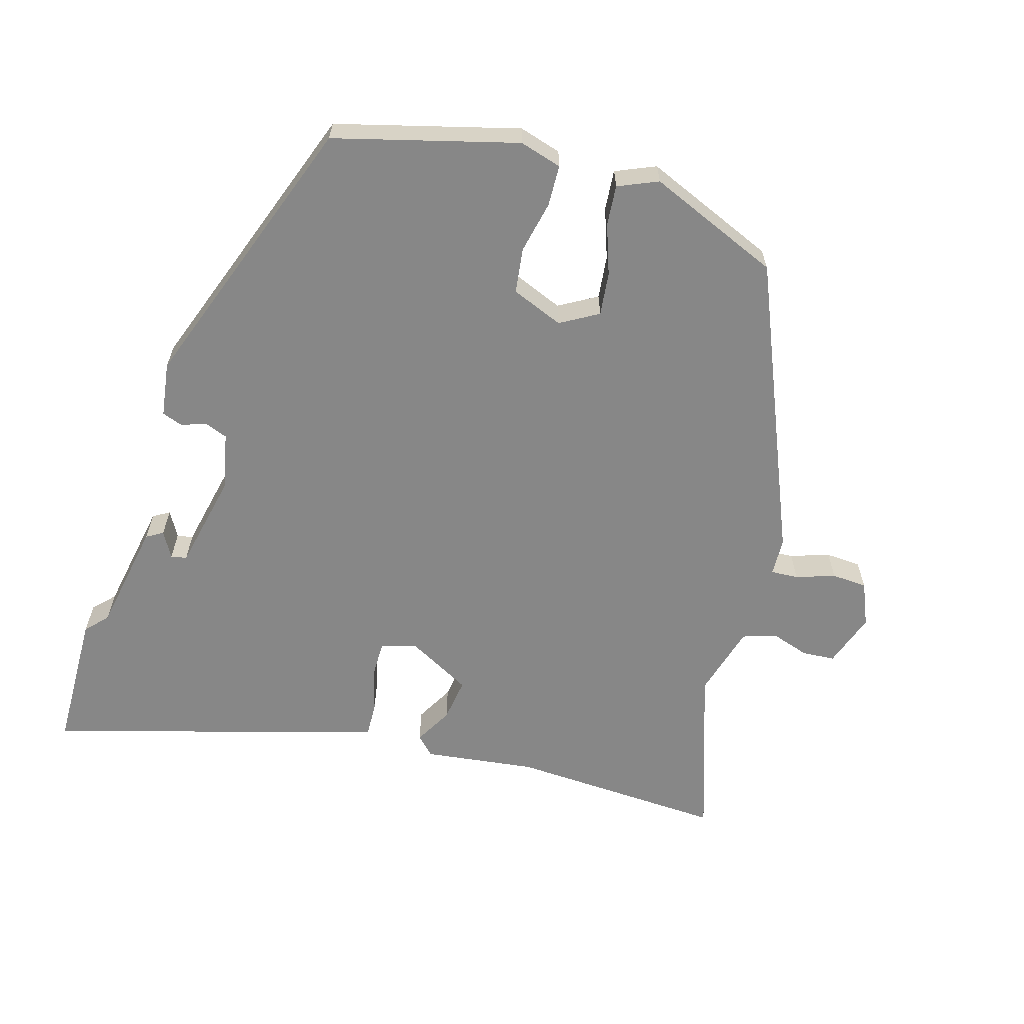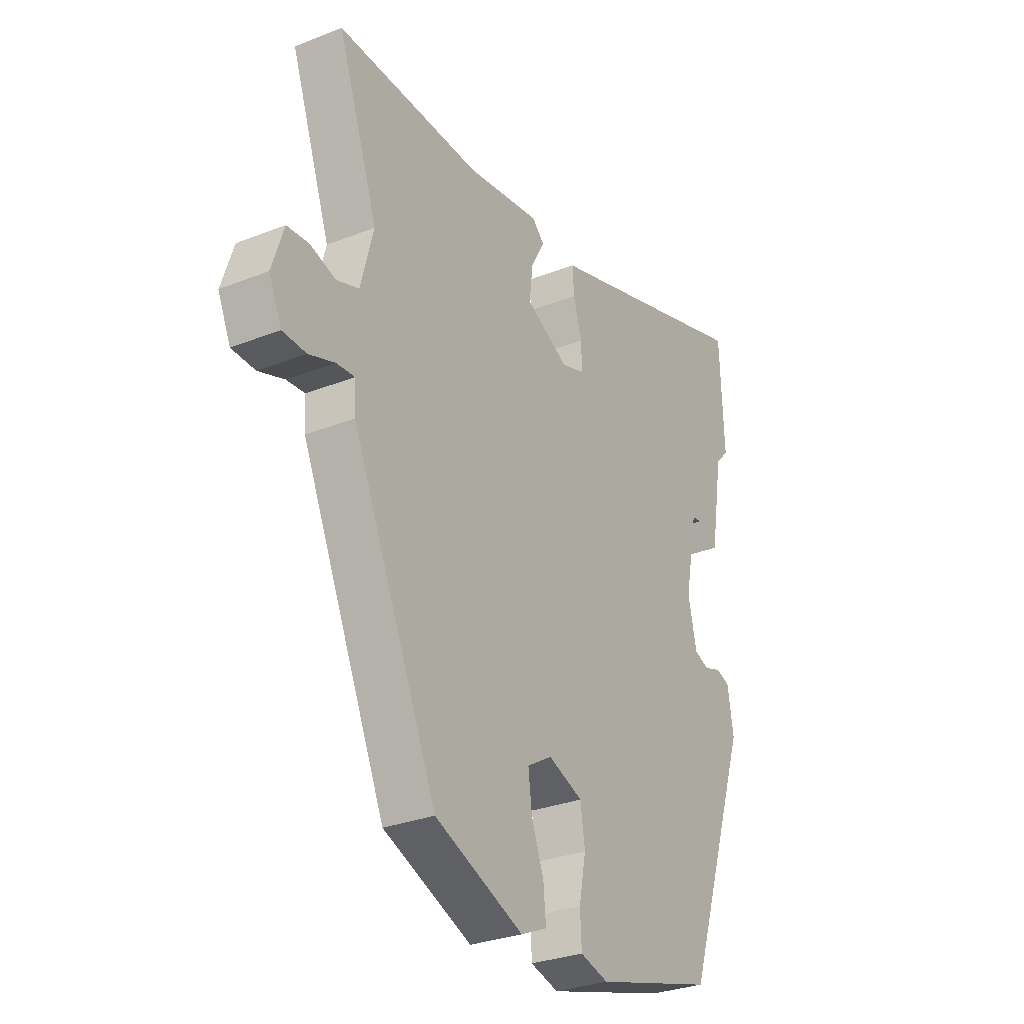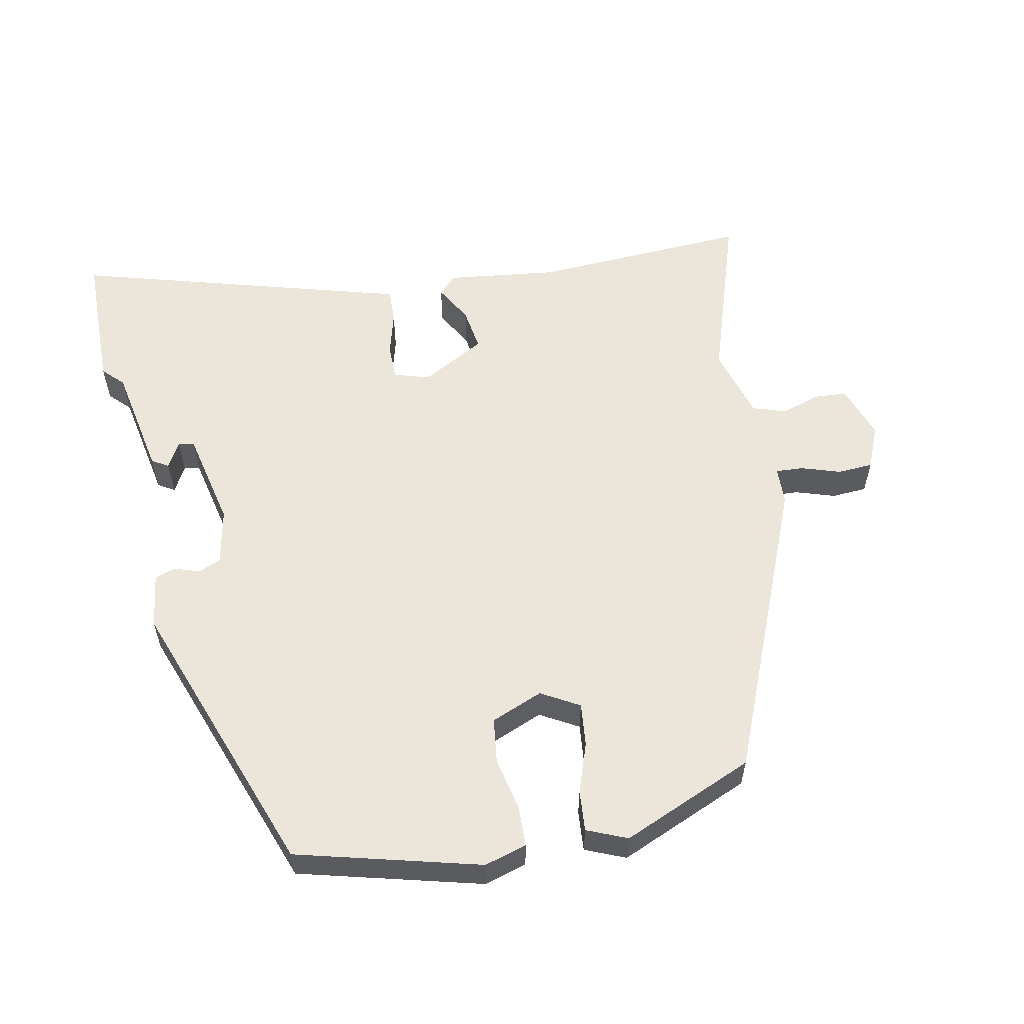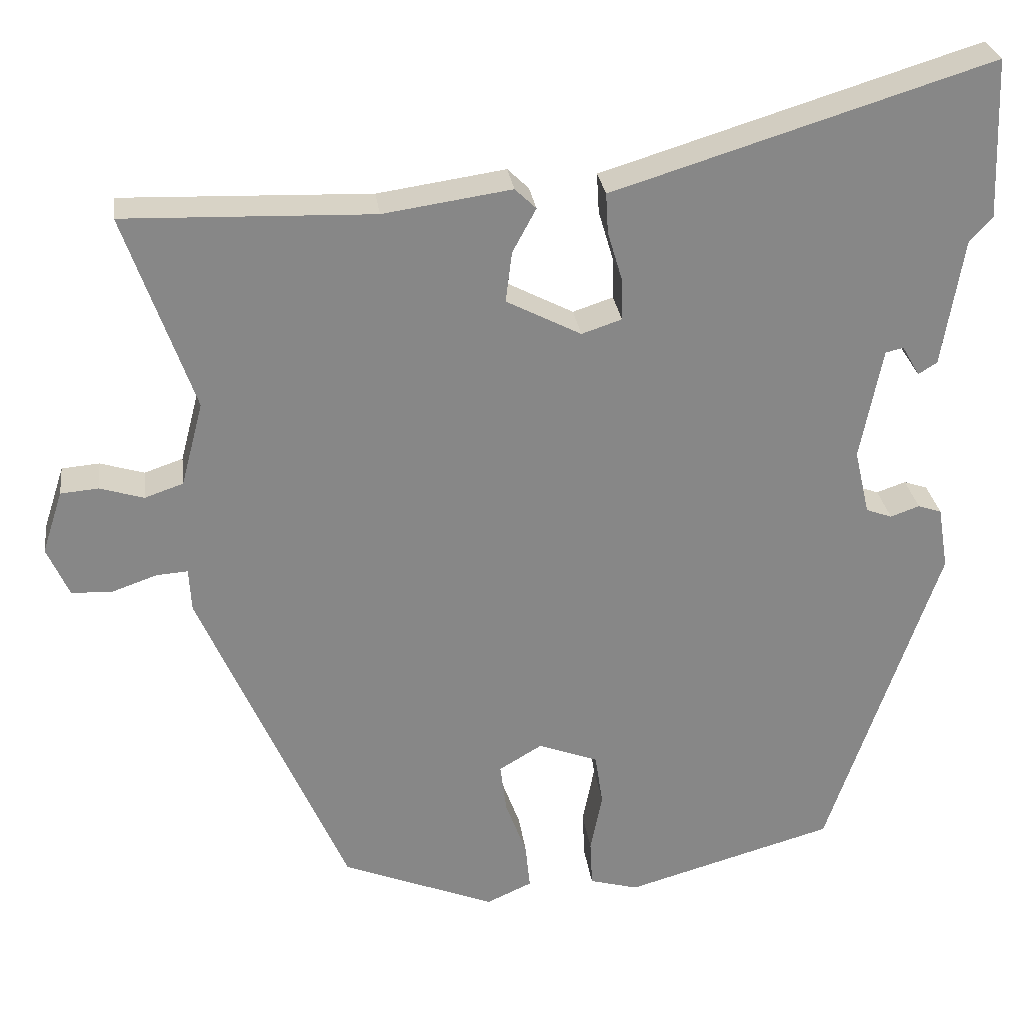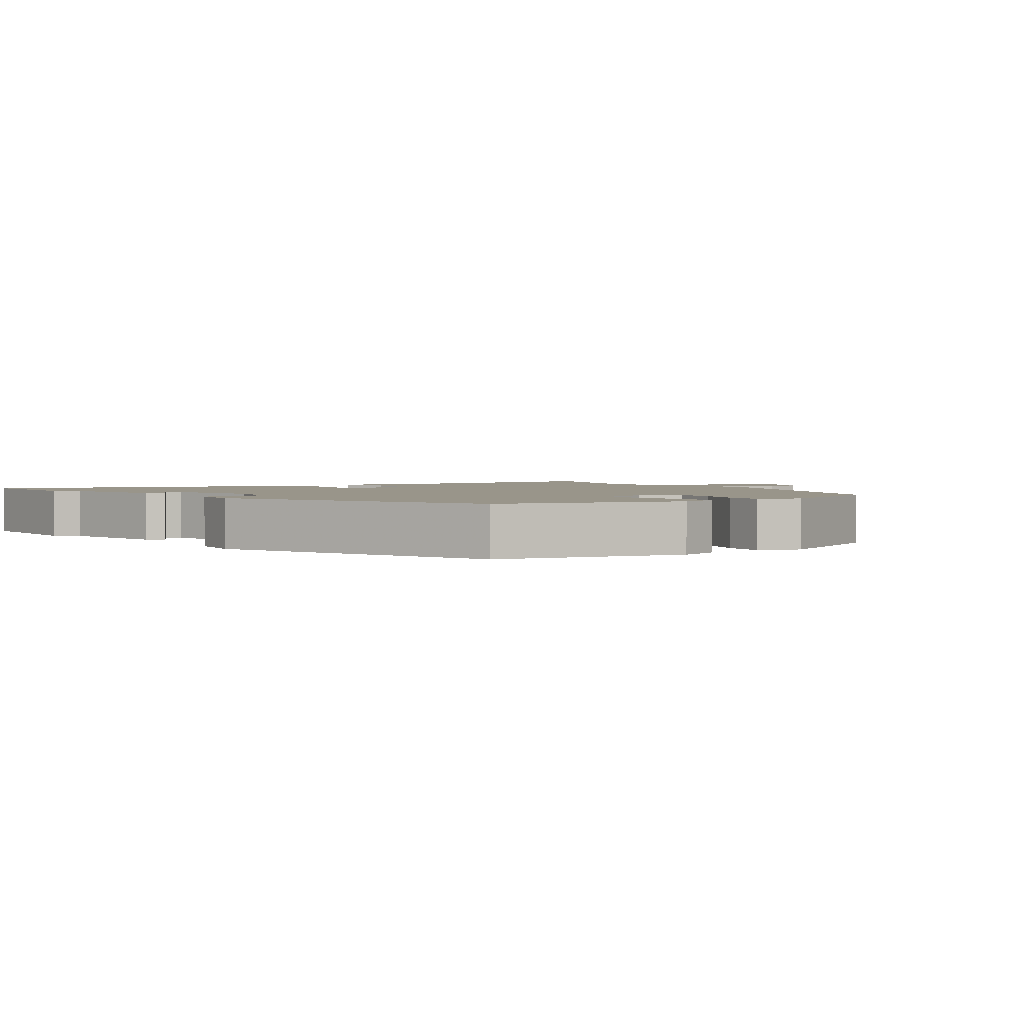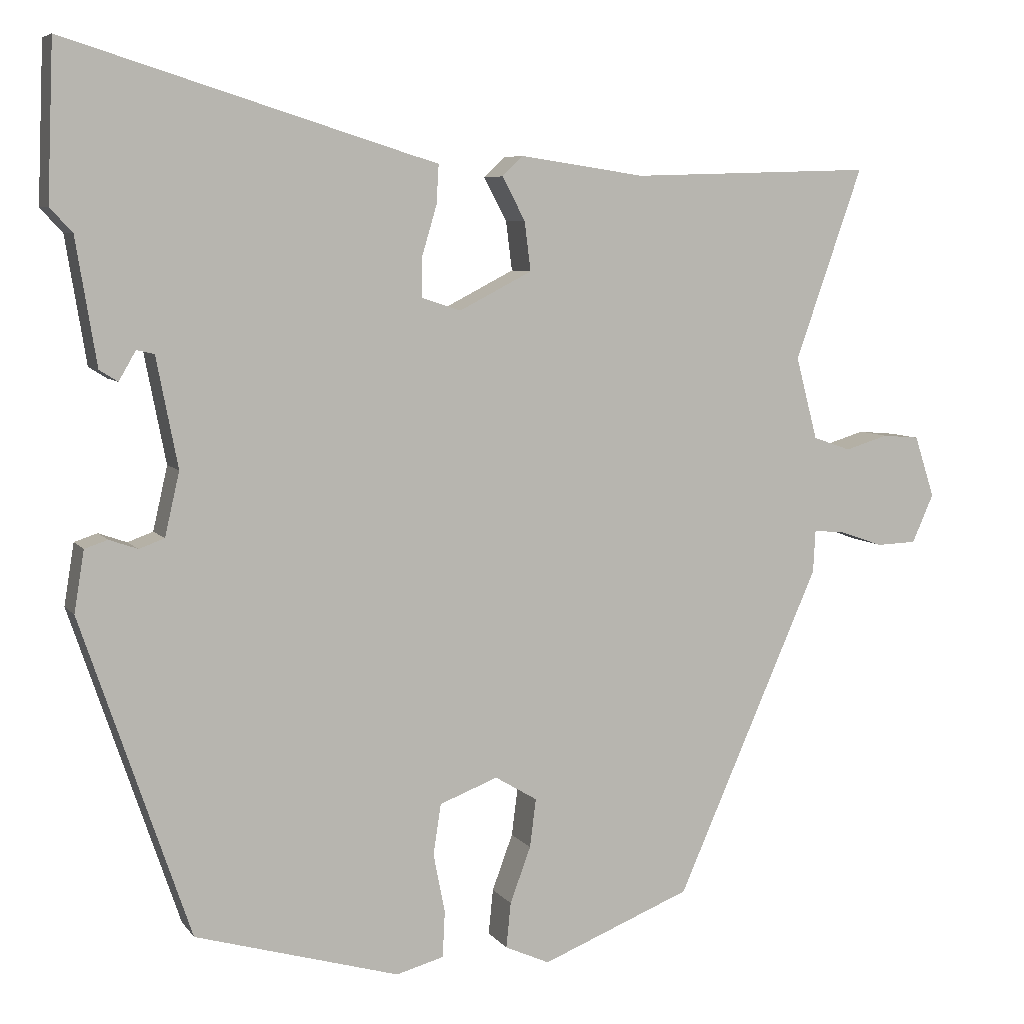
<metadata>
{"format":"obj","ext":"obj","renderer":"f3d","projection":"perspective","resolution":1024,"background":"white","views":[{"elev":-62.5,"azim":162.6,"up":"+Y"},{"elev":-29.8,"azim":-59.8,"up":"+Z"},{"elev":57.4,"azim":167.4,"up":"+Y"},{"elev":27.9,"azim":-7.4,"up":"+Z"},{"elev":2.1,"azim":142.1,"up":"+Y"},{"elev":6.5,"azim":160.1,"up":"+Z"}]}
</metadata>
<code>
v -0.33 0.07 -0.457
v -0.517 0.07 -0.032
v -0.52 0.07 0.023
v -0.56 0.07 0.02
v -0.617 0.07 0
v -0.669 0.07 0.002
v -0.697 0.07 0.065
v -0.671 0.07 0.145
v -0.623 0.07 0.149
v -0.567 0.07 0.132
v -0.518 0.07 0.149
v -0.49 0.07 0.256
v -0.578 0.07 0.506
v -0.262 0.07 0.496
v -0.099 0.07 0.52
v -0.072 0.07 0.494
v -0.102 0.07 0.438
v -0.11 0.07 0.374
v -0.015 0.07 0.325
v 0.036 0.07 0.342
v 0.035 0.07 0.394
v 0.016 0.07 0.458
v 0.013 0.07 0.509
v 0.059 0.07 0.523
v 0.494 0.07 0.658
v 0.502 0.07 0.454
v 0.473 0.07 0.423
v 0.446 0.07 0.259
v 0.422 0.07 0.244
v 0.4 0.07 0.282
v 0.377 0.07 0.277
v 0.349 0.07 0.134
v 0.368 0.07 0.051
v 0.401 0.07 0.039
v 0.438 0.07 0.052
v 0.468 0.07 0.042
v 0.481 0.07 -0.038
v 0.339 0.07 -0.454
v 0.073 0.07 -0.53
v 0.011 0.07 -0.513
v 0.008 0.07 -0.453
v 0.023 0.07 -0.376
v 0.013 0.07 -0.31
v -0.063 0.07 -0.281
v -0.118 0.07 -0.314
v -0.11 0.07 -0.377
v -0.083 0.07 -0.45
v -0.077 0.07 -0.509
v -0.135 0.07 -0.535
v -0.33 0 -0.457
v -0.517 0 -0.032
v -0.52 0 0.023
v -0.56 0 0.02
v -0.617 0 0
v -0.669 0 0.002
v -0.697 0 0.065
v -0.671 0 0.145
v -0.623 0 0.149
v -0.567 0 0.132
v -0.518 0 0.149
v -0.49 0 0.256
v -0.578 0 0.506
v -0.262 0 0.496
v -0.099 0 0.52
v -0.072 0 0.494
v -0.102 0 0.438
v -0.11 0 0.374
v -0.015 0 0.325
v 0.036 0 0.342
v 0.035 0 0.394
v 0.016 0 0.458
v 0.013 0 0.509
v 0.059 0 0.523
v 0.494 0 0.658
v 0.502 0 0.454
v 0.473 0 0.423
v 0.446 0 0.259
v 0.422 0 0.244
v 0.4 0 0.282
v 0.377 0 0.277
v 0.349 0 0.134
v 0.368 0 0.051
v 0.401 0 0.039
v 0.438 0 0.052
v 0.468 0 0.042
v 0.481 0 -0.038
v 0.339 0 -0.454
v 0.073 0 -0.53
v 0.011 0 -0.513
v 0.008 0 -0.453
v 0.023 0 -0.376
v 0.013 0 -0.31
v -0.063 0 -0.281
v -0.118 0 -0.314
v -0.11 0 -0.377
v -0.083 0 -0.45
v -0.077 0 -0.509
v -0.135 0 -0.535
f 46 47 48 49
f 45 46 49 1
f 39 40 41 42
f 39 42 43
f 38 39 43
f 37 38 43
f 34 35 36 37
f 33 34 37 43
f 32 33 43 44
f 27 28 29 30
f 27 30 31
f 24 25 26 27
f 24 27 31
f 21 22 23 24
f 20 21 24 31
f 19 20 31 32
f 14 15 16 17
f 12 13 14 17
f 11 12 17 18
f 7 8 9 10
f 7 10 11
f 4 5 6 7
f 3 4 7 11
f 45 1 2 3
f 19 32 44 45
f 18 19 45
f 3 11 18 45
f 98 97 96 95
f 50 98 95 94
f 91 90 89 88
f 92 91 88
f 92 88 87
f 92 87 86
f 86 85 84 83
f 92 86 83 82
f 93 92 82 81
f 79 78 77 76
f 80 79 76
f 76 75 74 73
f 80 76 73
f 73 72 71 70
f 80 73 70 69
f 81 80 69 68
f 66 65 64 63
f 66 63 62 61
f 67 66 61 60
f 59 58 57 56
f 60 59 56
f 56 55 54 53
f 60 56 53 52
f 52 51 50 94
f 94 93 81 68
f 94 68 67
f 94 67 60 52
f 1 50 51 2
f 2 51 52 3
f 3 52 53 4
f 4 53 54 5
f 5 54 55 6
f 6 55 56 7
f 7 56 57 8
f 8 57 58 9
f 9 58 59 10
f 10 59 60 11
f 11 60 61 12
f 12 61 62 13
f 13 62 63 14
f 14 63 64 15
f 15 64 65 16
f 16 65 66 17
f 17 66 67 18
f 18 67 68 19
f 19 68 69 20
f 20 69 70 21
f 21 70 71 22
f 22 71 72 23
f 23 72 73 24
f 24 73 74 25
f 25 74 75 26
f 26 75 76 27
f 27 76 77 28
f 28 77 78 29
f 29 78 79 30
f 30 79 80 31
f 31 80 81 32
f 32 81 82 33
f 33 82 83 34
f 34 83 84 35
f 35 84 85 36
f 36 85 86 37
f 37 86 87 38
f 38 87 88 39
f 39 88 89 40
f 40 89 90 41
f 41 90 91 42
f 42 91 92 43
f 43 92 93 44
f 44 93 94 45
f 45 94 95 46
f 46 95 96 47
f 47 96 97 48
f 48 97 98 49
f 49 98 50 1

</code>
